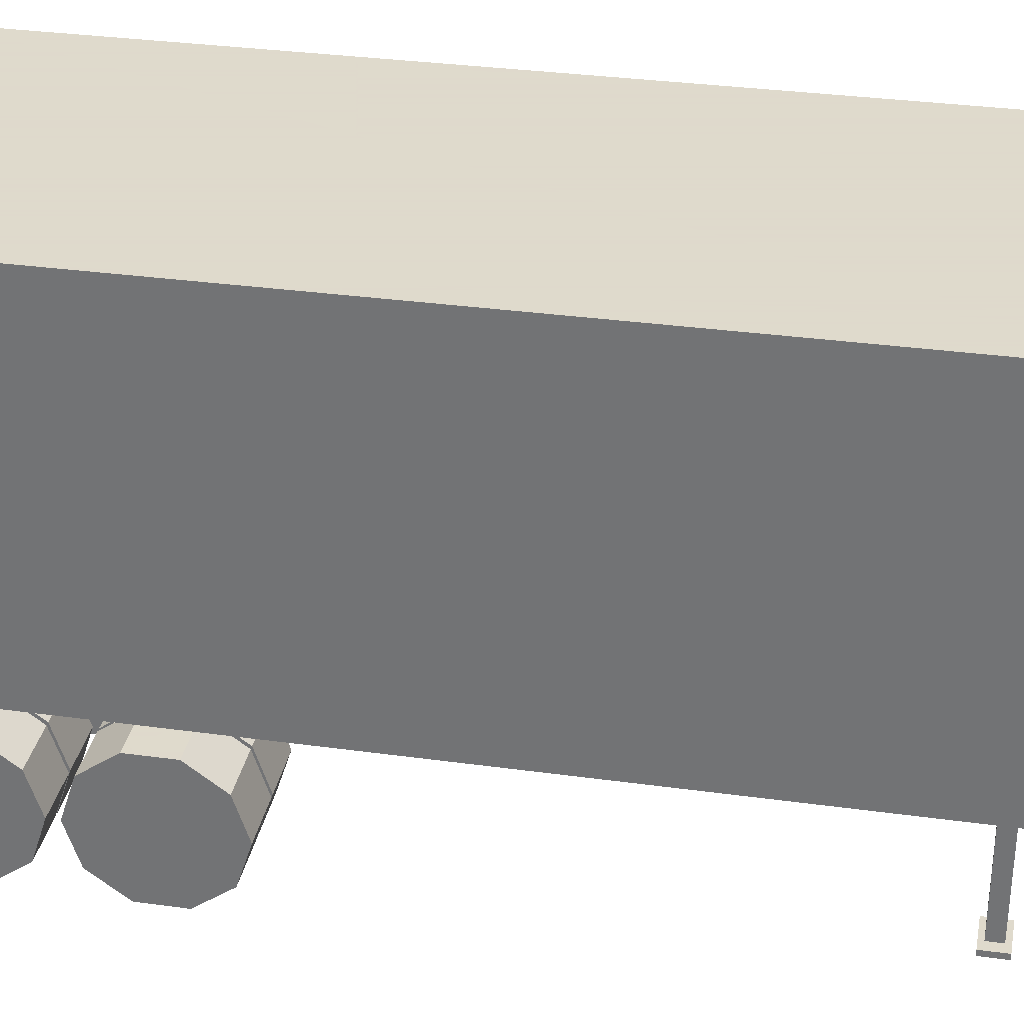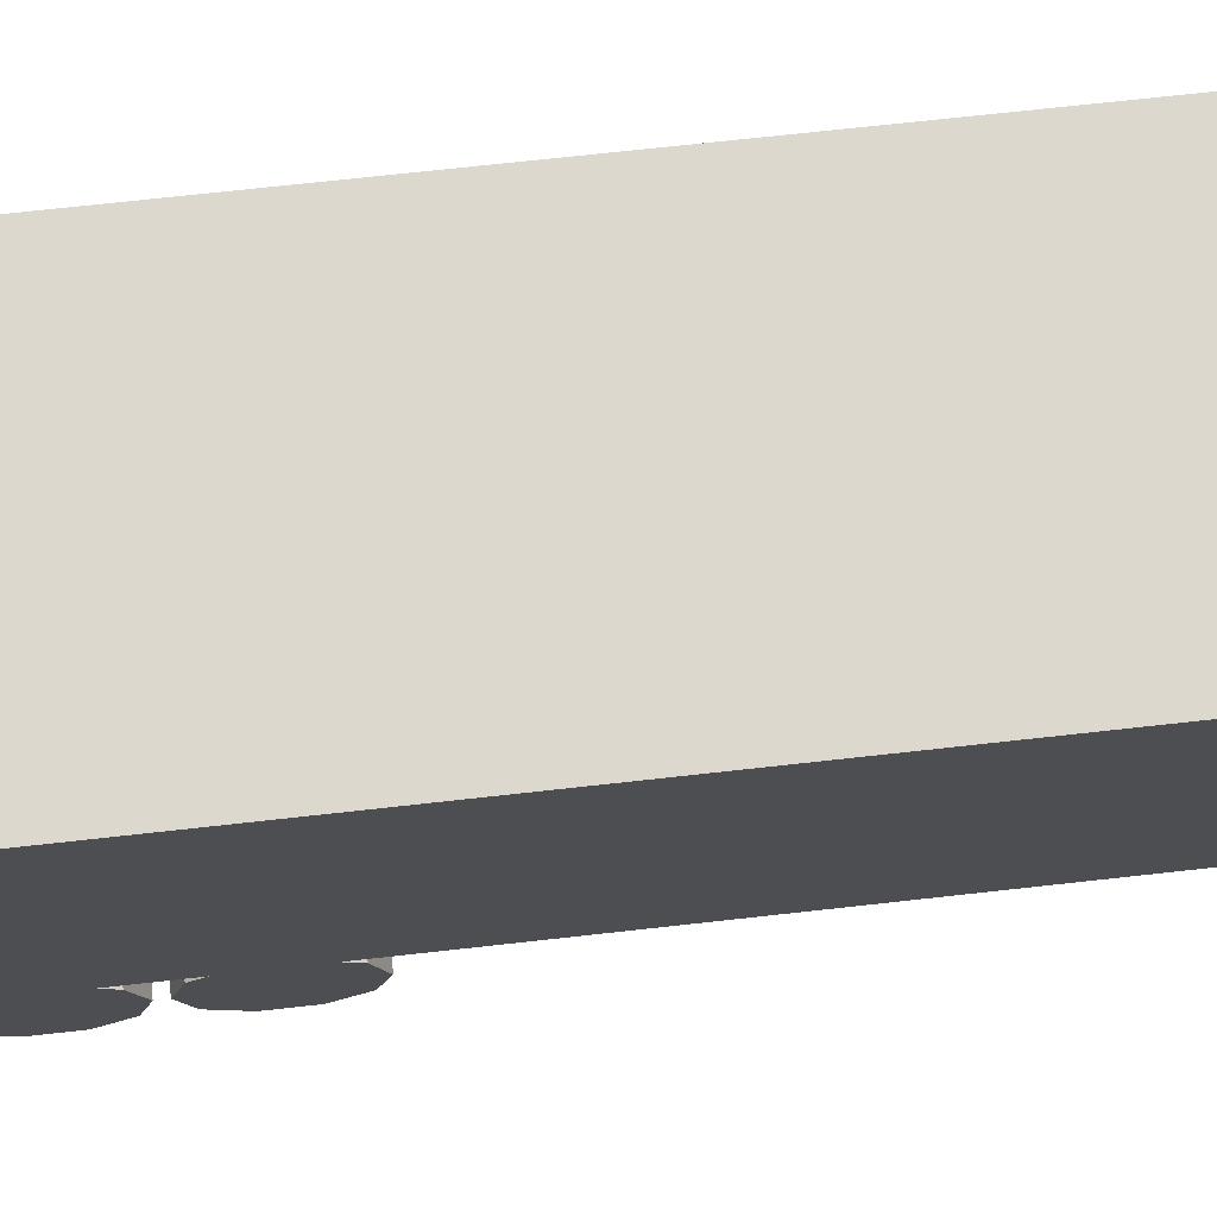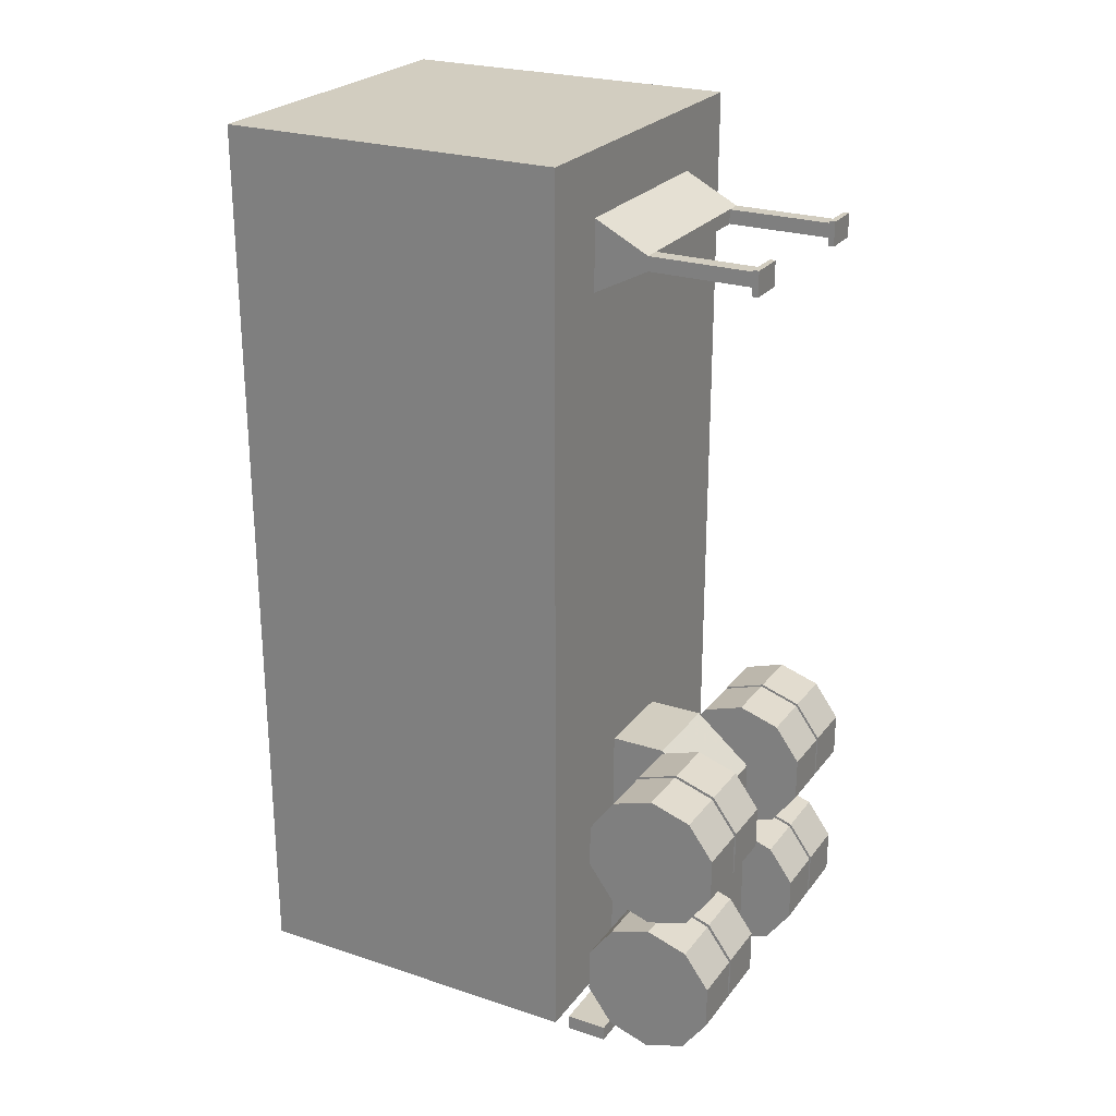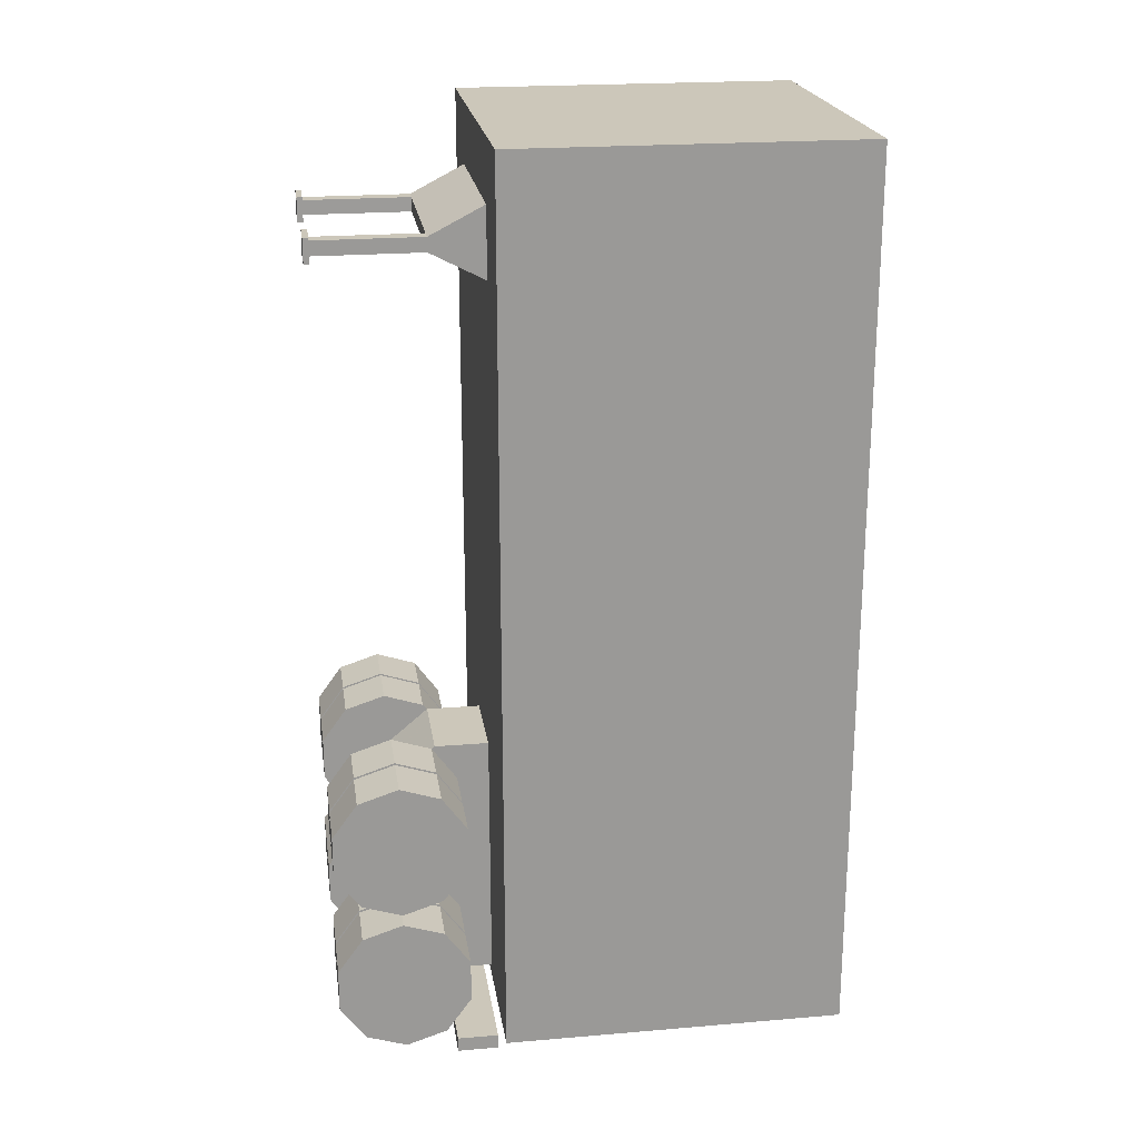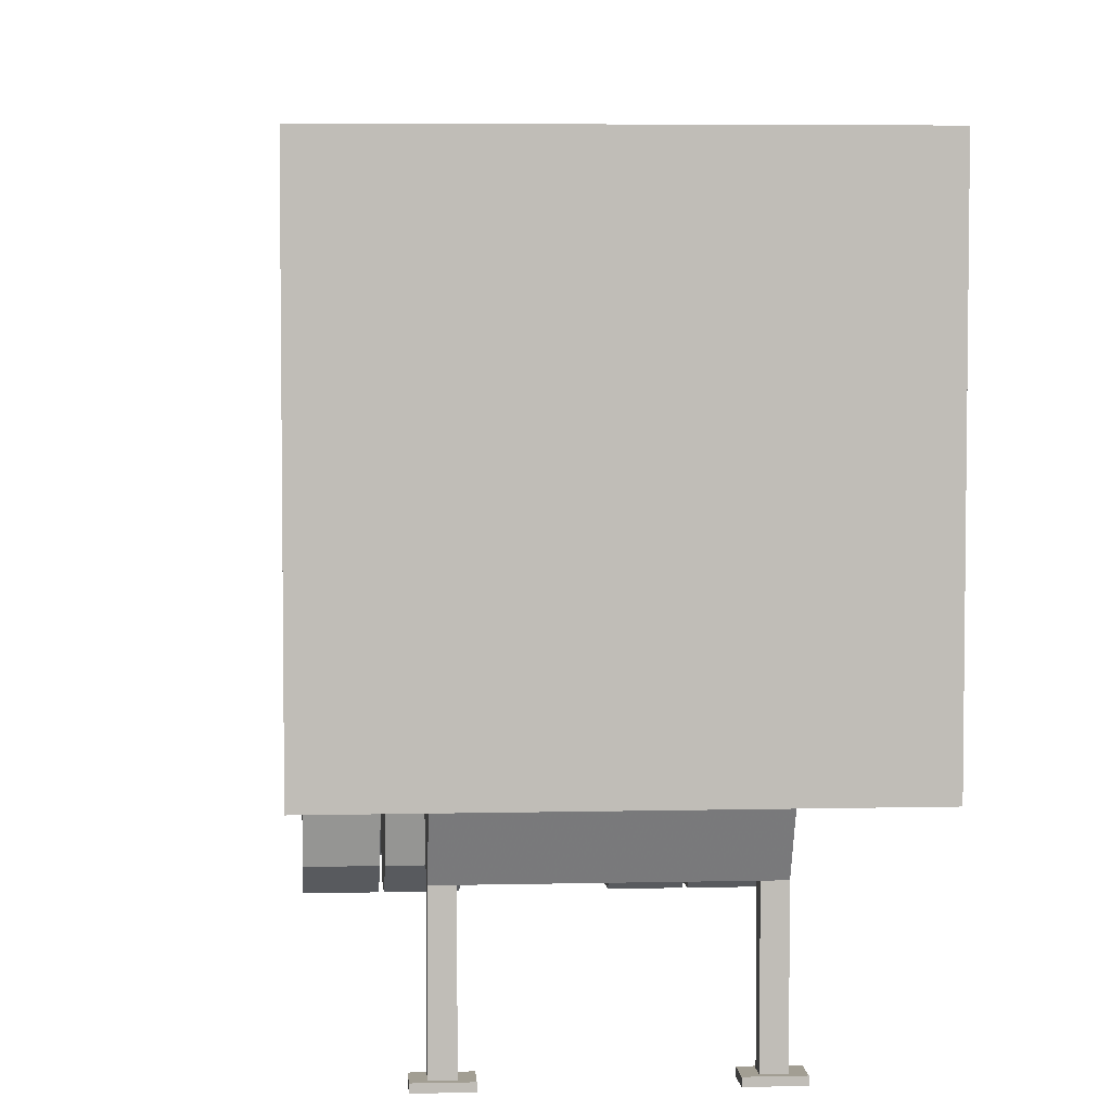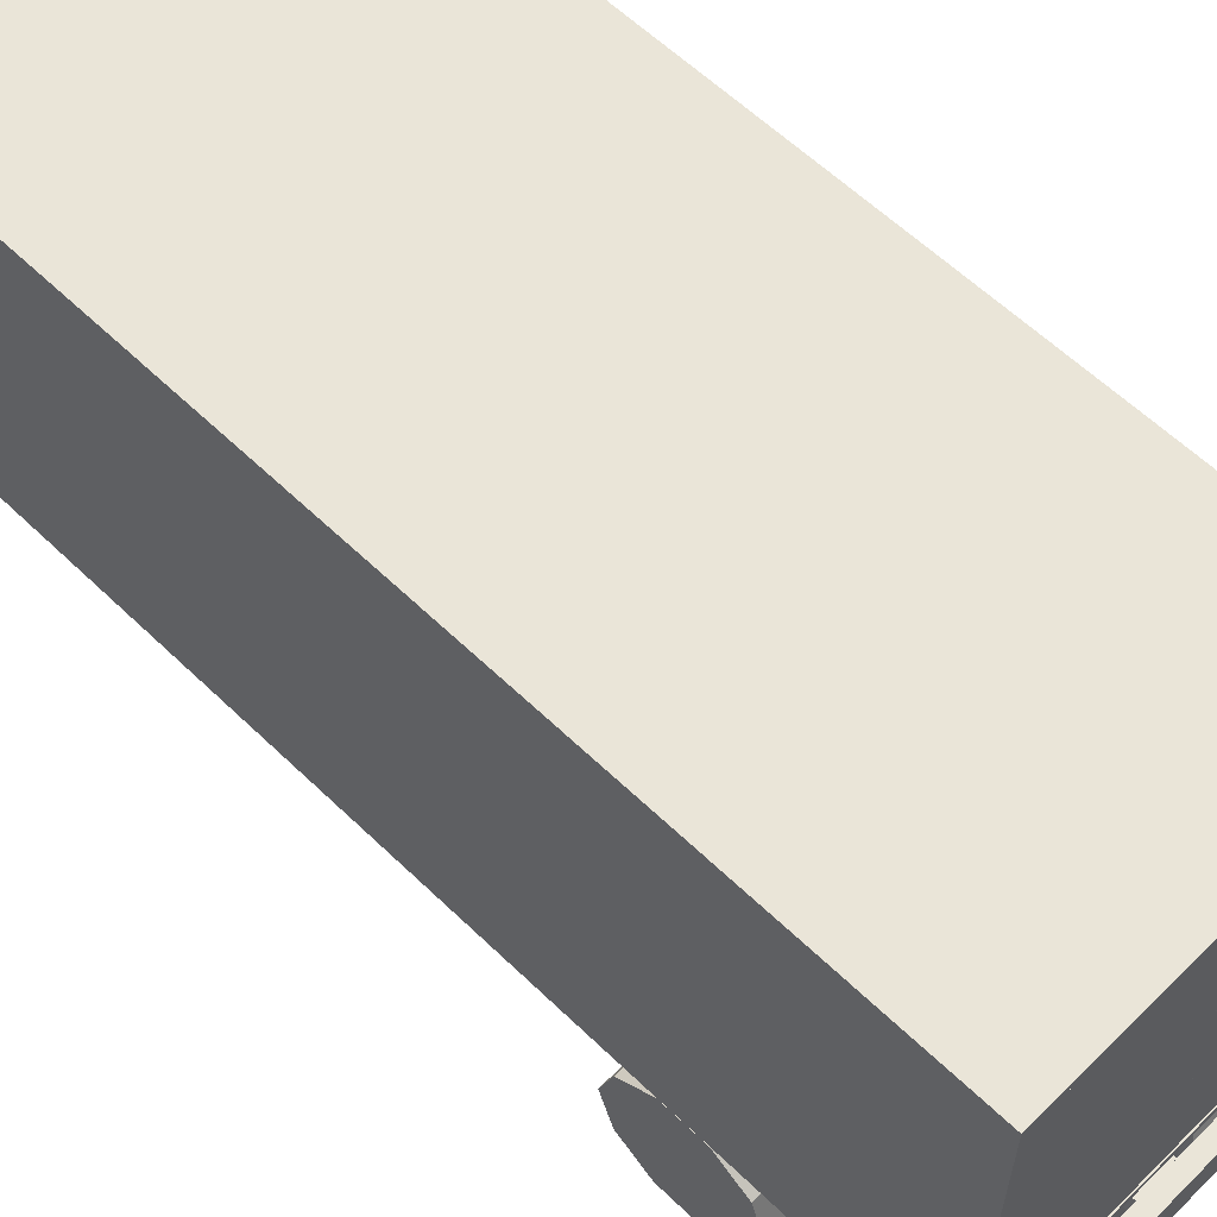
<metadata>
{"format":"obj","ext":"obj","renderer":"f3d","projection":"perspective","resolution":1024,"background":"white","views":[{"elev":32.4,"azim":-79.1,"up":"+Y"},{"elev":72.4,"azim":-96.3,"up":"+Y"},{"elev":24.7,"azim":-61.7,"up":"+Z"},{"elev":21.5,"azim":81.5,"up":"+Z"},{"elev":5.0,"azim":-4.5,"up":"+Y"},{"elev":59.6,"azim":134.7,"up":"+Y"}]}
</metadata>
<code>
v  -49.21 46.85 128
v  49.21 46.85 128
v  -49.21 46.85 -128
v  49.21 46.85 -128
v  -49.21 145.3 128
v  49.21 145.3 128
v  -49.21 145.3 -128
v  49.21 145.3 -128
v  47.24 48.82 -128
v  -47.24 48.82 -128
v  -47.24 143.3 -128
v  47.24 143.3 -128
v  47.24 48.82 126
v  -47.24 48.82 126
v  -47.24 143.3 126
v  47.24 143.3 126
v  -27.78 31.53 102.3
v  27.78 31.53 102.3
v  -27.78 31.53 98.22
v  27.78 31.53 98.22
v  -27.78 46.86 110.2
v  27.78 46.86 110.2
v  -27.78 46.86 90.3
v  27.78 46.86 90.3
v  -23.25 31.53 102.3
v  -23.18 31.53 98.22
v  23.21 31.53 102.3
v  23.21 31.53 98.22
v  27.78 1.352 98.22
v  27.78 1.352 102.3
v  23.21 1.352 102.3
v  23.21 1.352 98.22
v  -27.78 1.352 102.3
v  -27.78 1.352 98.22
v  -23.18 1.352 98.22
v  -23.25 1.352 102.3
v  30.7 -0.2378 96.82
v  30.7 -0.2378 103.7
v  20.29 -0.2378 103.7
v  20.29 -0.2378 96.82
v  -30.7 -0.2378 103.7
v  -30.7 -0.2378 96.82
v  -20.23 -0.2378 96.84
v  -20.35 -0.2378 103.7
v  30.7 1.352 96.82
v  30.7 1.352 103.7
v  20.29 1.352 103.7
v  20.29 1.352 96.82
v  -30.7 1.352 103.7
v  -30.7 1.352 96.82
v  -20.23 1.352 96.84
v  -20.35 1.352 103.7
v  -12.8 31.25 -124.2
v  12.8 31.25 -124.2
v  -12.8 46.89 -124.2
v  12.8 46.89 -124.2
v  -12.8 31.25 -49.87
v  12.8 31.25 -49.87
v  -12.8 46.89 -49.87
v  12.8 46.89 -49.87
v  -12.8 15.02 -124.2
v  12.8 15.02 -124.2
v  12.8 15.02 -63.55
v  -12.8 15.02 -63.55
v  -5.158 33.37 -124.2
v  -5.158 39.34 -124.2
v  5.158 39.34 -124.2
v  5.158 33.37 -124.2
v  -5.158 33.37 -128.4
v  -5.158 39.33 -128.4
v  5.158 39.33 -128.4
v  5.158 33.37 -128.4
v  -5.158 45.03 -132.6
v  -5.158 33.37 -132.6
v  -44.18 33.37 -128.4
v  -44.18 45.03 -128.4
v  -44.18 45.03 -132.6
v  -44.18 33.37 -132.6
v  44.18 45.03 -128.4
v  44.18 33.37 -128.4
v  44.18 33.37 -132.6
v  44.18 45.03 -132.6
v  -5.158 45.03 -128.4
v  -31.13 18.59 -88.26
v  -31.13 30.16 -92.02
v  -31.13 37.31 -101.9
v  -31.13 37.31 -114
v  -31.13 30.16 -123.9
v  -31.13 18.59 -127.6
v  -31.13 7.015 -123.9
v  -31.13 -0.1368 -114
v  -31.13 -0.1368 -101.9
v  -31.13 7.015 -92.02
v  -46.27 18.59 -88.26
v  -46.27 30.16 -92.02
v  -46.27 37.31 -101.9
v  -46.27 37.31 -114
v  -46.27 30.16 -123.9
v  -46.27 18.59 -127.6
v  -46.27 7.015 -123.9
v  -46.27 -0.1368 -114
v  -46.27 -0.1368 -101.9
v  -46.27 7.015 -92.02
v  -31.13 18.59 -45.69
v  -31.13 30.16 -49.45
v  -31.13 37.31 -59.29
v  -31.13 37.31 -71.46
v  -31.13 30.16 -81.3
v  -31.13 18.59 -85.06
v  -31.13 7.015 -81.3
v  -31.13 -0.1368 -71.46
v  -31.13 -0.1368 -59.29
v  -31.13 7.015 -49.45
v  -46.27 18.59 -45.69
v  -46.27 30.16 -49.45
v  -46.27 37.31 -59.29
v  -46.27 37.31 -71.46
v  -46.27 30.16 -81.3
v  -46.27 18.59 -85.06
v  -46.27 7.015 -81.3
v  -46.27 -0.1368 -71.46
v  -46.27 -0.1368 -59.29
v  -46.27 7.015 -49.45
v  -14.95 18.59 -45.69
v  -14.95 30.16 -49.45
v  -14.95 37.31 -59.29
v  -14.95 37.31 -71.46
v  -14.95 30.16 -81.3
v  -14.95 18.59 -85.06
v  -14.95 7.015 -81.3
v  -14.95 -0.1368 -71.46
v  -14.95 -0.1368 -59.29
v  -14.95 7.015 -49.45
v  -30.09 18.59 -45.69
v  -30.09 30.16 -49.45
v  -30.09 37.31 -59.29
v  -30.09 37.31 -71.46
v  -30.09 30.16 -81.3
v  -30.09 18.59 -85.06
v  -30.09 7.015 -81.3
v  -30.09 -0.1368 -71.46
v  -30.09 -0.1368 -59.29
v  -30.09 7.015 -49.45
v  -14.95 18.59 -88.26
v  -14.95 30.16 -92.02
v  -14.95 37.31 -101.9
v  -14.95 37.31 -114
v  -14.95 30.16 -123.9
v  -14.95 18.59 -127.6
v  -14.95 7.015 -123.9
v  -14.95 -0.1368 -114
v  -14.95 -0.1368 -101.9
v  -14.95 7.015 -92.02
v  -30.09 18.59 -88.26
v  -30.09 30.16 -92.02
v  -30.09 37.31 -101.9
v  -30.09 37.31 -114
v  -30.09 30.16 -123.9
v  -30.09 18.59 -127.6
v  -30.09 7.015 -123.9
v  -30.09 -0.1368 -114
v  -30.09 -0.1368 -101.9
v  -30.09 7.015 -92.02
v  30.15 18.59 -88.26
v  30.15 30.16 -92.02
v  30.15 37.31 -101.9
v  30.15 37.31 -114
v  30.15 30.16 -123.9
v  30.15 18.59 -127.6
v  30.15 7.015 -123.9
v  30.15 -0.1368 -114
v  30.15 -0.1368 -101.9
v  30.15 7.015 -92.02
v  15.01 18.59 -88.26
v  15.01 30.16 -92.02
v  15.01 37.31 -101.9
v  15.01 37.31 -114
v  15.01 30.16 -123.9
v  15.01 18.59 -127.6
v  15.01 7.015 -123.9
v  15.01 -0.1368 -114
v  15.01 -0.1368 -101.9
v  15.01 7.015 -92.02
v  46.33 18.59 -88.26
v  46.33 30.16 -92.02
v  46.33 37.31 -101.9
v  46.33 37.31 -114
v  46.33 30.16 -123.9
v  46.33 18.59 -127.6
v  46.33 7.015 -123.9
v  46.33 -0.1368 -114
v  46.33 -0.1368 -101.9
v  46.33 7.015 -92.02
v  31.19 18.59 -88.26
v  31.19 30.16 -92.02
v  31.19 37.31 -101.9
v  31.19 37.31 -114
v  31.19 30.16 -123.9
v  31.19 18.59 -127.6
v  31.19 7.015 -123.9
v  31.19 -0.1368 -114
v  31.19 -0.1368 -101.9
v  31.19 7.015 -92.02
v  30.15 18.59 -45.69
v  30.15 30.16 -49.45
v  30.15 37.31 -59.29
v  30.15 37.31 -71.46
v  30.15 30.16 -81.3
v  30.15 18.59 -85.06
v  30.15 7.015 -81.3
v  30.15 -0.1368 -71.46
v  30.15 -0.1368 -59.29
v  30.15 7.015 -49.45
v  15.01 18.59 -45.69
v  15.01 30.16 -49.45
v  15.01 37.31 -59.29
v  15.01 37.31 -71.46
v  15.01 30.16 -81.3
v  15.01 18.59 -85.06
v  15.01 7.015 -81.3
v  15.01 -0.1368 -71.46
v  15.01 -0.1368 -59.29
v  15.01 7.015 -49.45
v  46.33 18.59 -45.69
v  46.33 30.16 -49.45
v  46.33 37.31 -59.29
v  46.33 37.31 -71.46
v  46.33 30.16 -81.3
v  46.33 18.59 -85.06
v  46.33 7.015 -81.3
v  46.33 -0.1368 -71.46
v  46.33 -0.1368 -59.29
v  46.33 7.015 -49.45
v  31.19 18.59 -45.69
v  31.19 30.16 -49.45
v  31.19 37.31 -59.29
v  31.19 37.31 -71.46
v  31.19 30.16 -81.3
v  31.19 18.59 -85.06
v  31.19 7.015 -81.3
v  31.19 -0.1368 -71.46
v  31.19 -0.1368 -59.29
v  31.19 7.015 -49.45
g (null)
f 4 2 1 3
f 8 7 5 6
f 6 5 1 2
f 8 6 2 4
f 15 16 13 14
f 5 7 3 1
f 10 9 4 3
f 11 10 3 7
f 12 11 7 8
f 9 12 8 4
f 14 13 9 10
f 15 14 10 11
f 16 15 11 12
f 13 16 12 9
f 39 40 37 38
f 22 25 27 18
f 22 21 17 25
f 24 22 18 20
f 23 28 26 19
f 23 24 20 28
f 21 23 19 17
f 42 43 44 41
f 28 27 25 26
f 30 29 20 18
f 31 30 18 27
f 32 31 27 28
f 29 32 28 20
f 34 33 17 19
f 35 34 19 26
f 36 35 26 25
f 33 36 25 17
f 38 37 45 46
f 39 38 46 47
f 40 39 47 48
f 37 40 48 45
f 42 41 49 50
f 43 42 50 51
f 44 43 51 52
f 41 44 52 49
f 46 45 29 30
f 47 46 30 31
f 48 47 31 32
f 45 48 32 29
f 50 49 33 34
f 51 50 34 35
f 52 51 35 36
f 49 52 36 33
f 60 59 57 58
f 63 64 61 62
f 60 58 54 56
f 59 60 56 55
f 57 59 55 53
f 62 61 53 54
f 63 62 54 58
f 64 63 58 57
f 61 64 57 53
f 66 65 53 55
f 67 66 55 56
f 68 67 56 54
f 65 68 54 53
f 70 69 65 66
f 71 70 66 67
f 72 71 67 68
f 69 72 68 65
f 77 78 75 76
f 81 82 79 80
f 76 75 69 70
f 77 76 83 73
f 78 77 73 74
f 75 78 74 69
f 80 79 71 72
f 81 80 72 74
f 82 81 74 73
f 79 82 73 83
f 95 94 84 85
f 96 95 85 86
f 97 96 86 87
f 98 97 87 88
f 99 98 88 89
f 100 99 89 90
f 101 100 90 91
f 102 101 91 92
f 103 102 92 93
f 94 103 93 84
f 90 84 92 91
f 88 84 90 89
f 86 84 88 87
f 97 103 95 96
f 99 103 97 98
f 101 103 99 100
f 115 114 104 105
f 116 115 105 106
f 117 116 106 107
f 118 117 107 108
f 119 118 108 109
f 120 119 109 110
f 121 120 110 111
f 122 121 111 112
f 123 122 112 113
f 114 123 113 104
f 110 104 112 111
f 108 104 110 109
f 106 104 108 107
f 117 123 115 116
f 119 123 117 118
f 121 123 119 120
f 135 134 124 125
f 136 135 125 126
f 137 136 126 127
f 138 137 127 128
f 139 138 128 129
f 140 139 129 130
f 141 140 130 131
f 142 141 131 132
f 143 142 132 133
f 134 143 133 124
f 130 124 132 131
f 128 124 130 129
f 126 124 128 127
f 137 143 135 136
f 139 143 137 138
f 141 143 139 140
f 155 154 144 145
f 156 155 145 146
f 157 156 146 147
f 158 157 147 148
f 159 158 148 149
f 160 159 149 150
f 161 160 150 151
f 162 161 151 152
f 163 162 152 153
f 154 163 153 144
f 150 144 152 151
f 148 144 150 149
f 146 144 148 147
f 157 163 155 156
f 159 163 157 158
f 161 163 159 160
f 175 174 164 165
f 176 175 165 166
f 177 176 166 167
f 178 177 167 168
f 179 178 168 169
f 180 179 169 170
f 181 180 170 171
f 182 181 171 172
f 183 182 172 173
f 174 183 173 164
f 170 164 172 171
f 168 164 170 169
f 166 164 168 167
f 177 183 175 176
f 179 183 177 178
f 181 183 179 180
f 195 194 184 185
f 196 195 185 186
f 197 196 186 187
f 198 197 187 188
f 199 198 188 189
f 200 199 189 190
f 201 200 190 191
f 202 201 191 192
f 203 202 192 193
f 194 203 193 184
f 190 184 192 191
f 188 184 190 189
f 186 184 188 187
f 197 203 195 196
f 199 203 197 198
f 201 203 199 200
f 215 214 204 205
f 216 215 205 206
f 217 216 206 207
f 218 217 207 208
f 219 218 208 209
f 220 219 209 210
f 221 220 210 211
f 222 221 211 212
f 223 222 212 213
f 214 223 213 204
f 210 204 212 211
f 208 204 210 209
f 206 204 208 207
f 217 223 215 216
f 219 223 217 218
f 221 223 219 220
f 235 234 224 225
f 236 235 225 226
f 237 236 226 227
f 238 237 227 228
f 239 238 228 229
f 240 239 229 230
f 241 240 230 231
f 242 241 231 232
f 243 242 232 233
f 234 243 233 224
f 230 224 232 231
f 228 224 230 229
f 226 224 228 227
f 237 243 235 236
f 239 243 237 238
f 241 243 239 240
f 72 69 74
f 70 71 83
f 71 79 83
f 76 70 83
f 86 85 84
f 93 92 84
f 101 102 103
f 94 95 103
f 106 105 104
f 113 112 104
f 121 122 123
f 114 115 123
f 126 125 124
f 133 132 124
f 141 142 143
f 134 135 143
f 146 145 144
f 153 152 144
f 161 162 163
f 154 155 163
f 166 165 164
f 173 172 164
f 181 182 183
f 174 175 183
f 186 185 184
f 193 192 184
f 201 202 203
f 194 195 203
f 206 205 204
f 213 212 204
f 221 222 223
f 214 215 223
f 226 225 224
f 233 232 224
f 241 242 243
f 234 235 243
g
v  -47.95 47.71 -127.6
v  -0.04942 47.71 -127.6
v  -47.95 143.9 -127.6
v  -0.04942 143.9 -127.6
v  -47.95 47.71 -125.5
v  -0.04942 47.71 -125.5
v  -47.95 143.9 -125.5
v  -0.04942 143.9 -125.5
g (null)
f 247 245 244 246
f 251 250 248 249
f 249 248 244 245
f 251 249 245 247
f 250 251 247 246
f 248 250 246 244
g
v  47.86 47.71 -127.6
v  -0.04263 47.71 -127.6
v  47.86 143.9 -127.6
v  -0.04263 143.9 -127.6
v  47.86 47.71 -125.5
v  -0.04263 47.71 -125.5
v  47.86 143.9 -125.5
v  -0.04263 143.9 -125.5
g (null)
f 254 252 253 255
f 257 256 258 259
f 253 252 256 257
f 255 253 257 259
f 254 255 259 258
f 252 254 258 256
g

</code>
